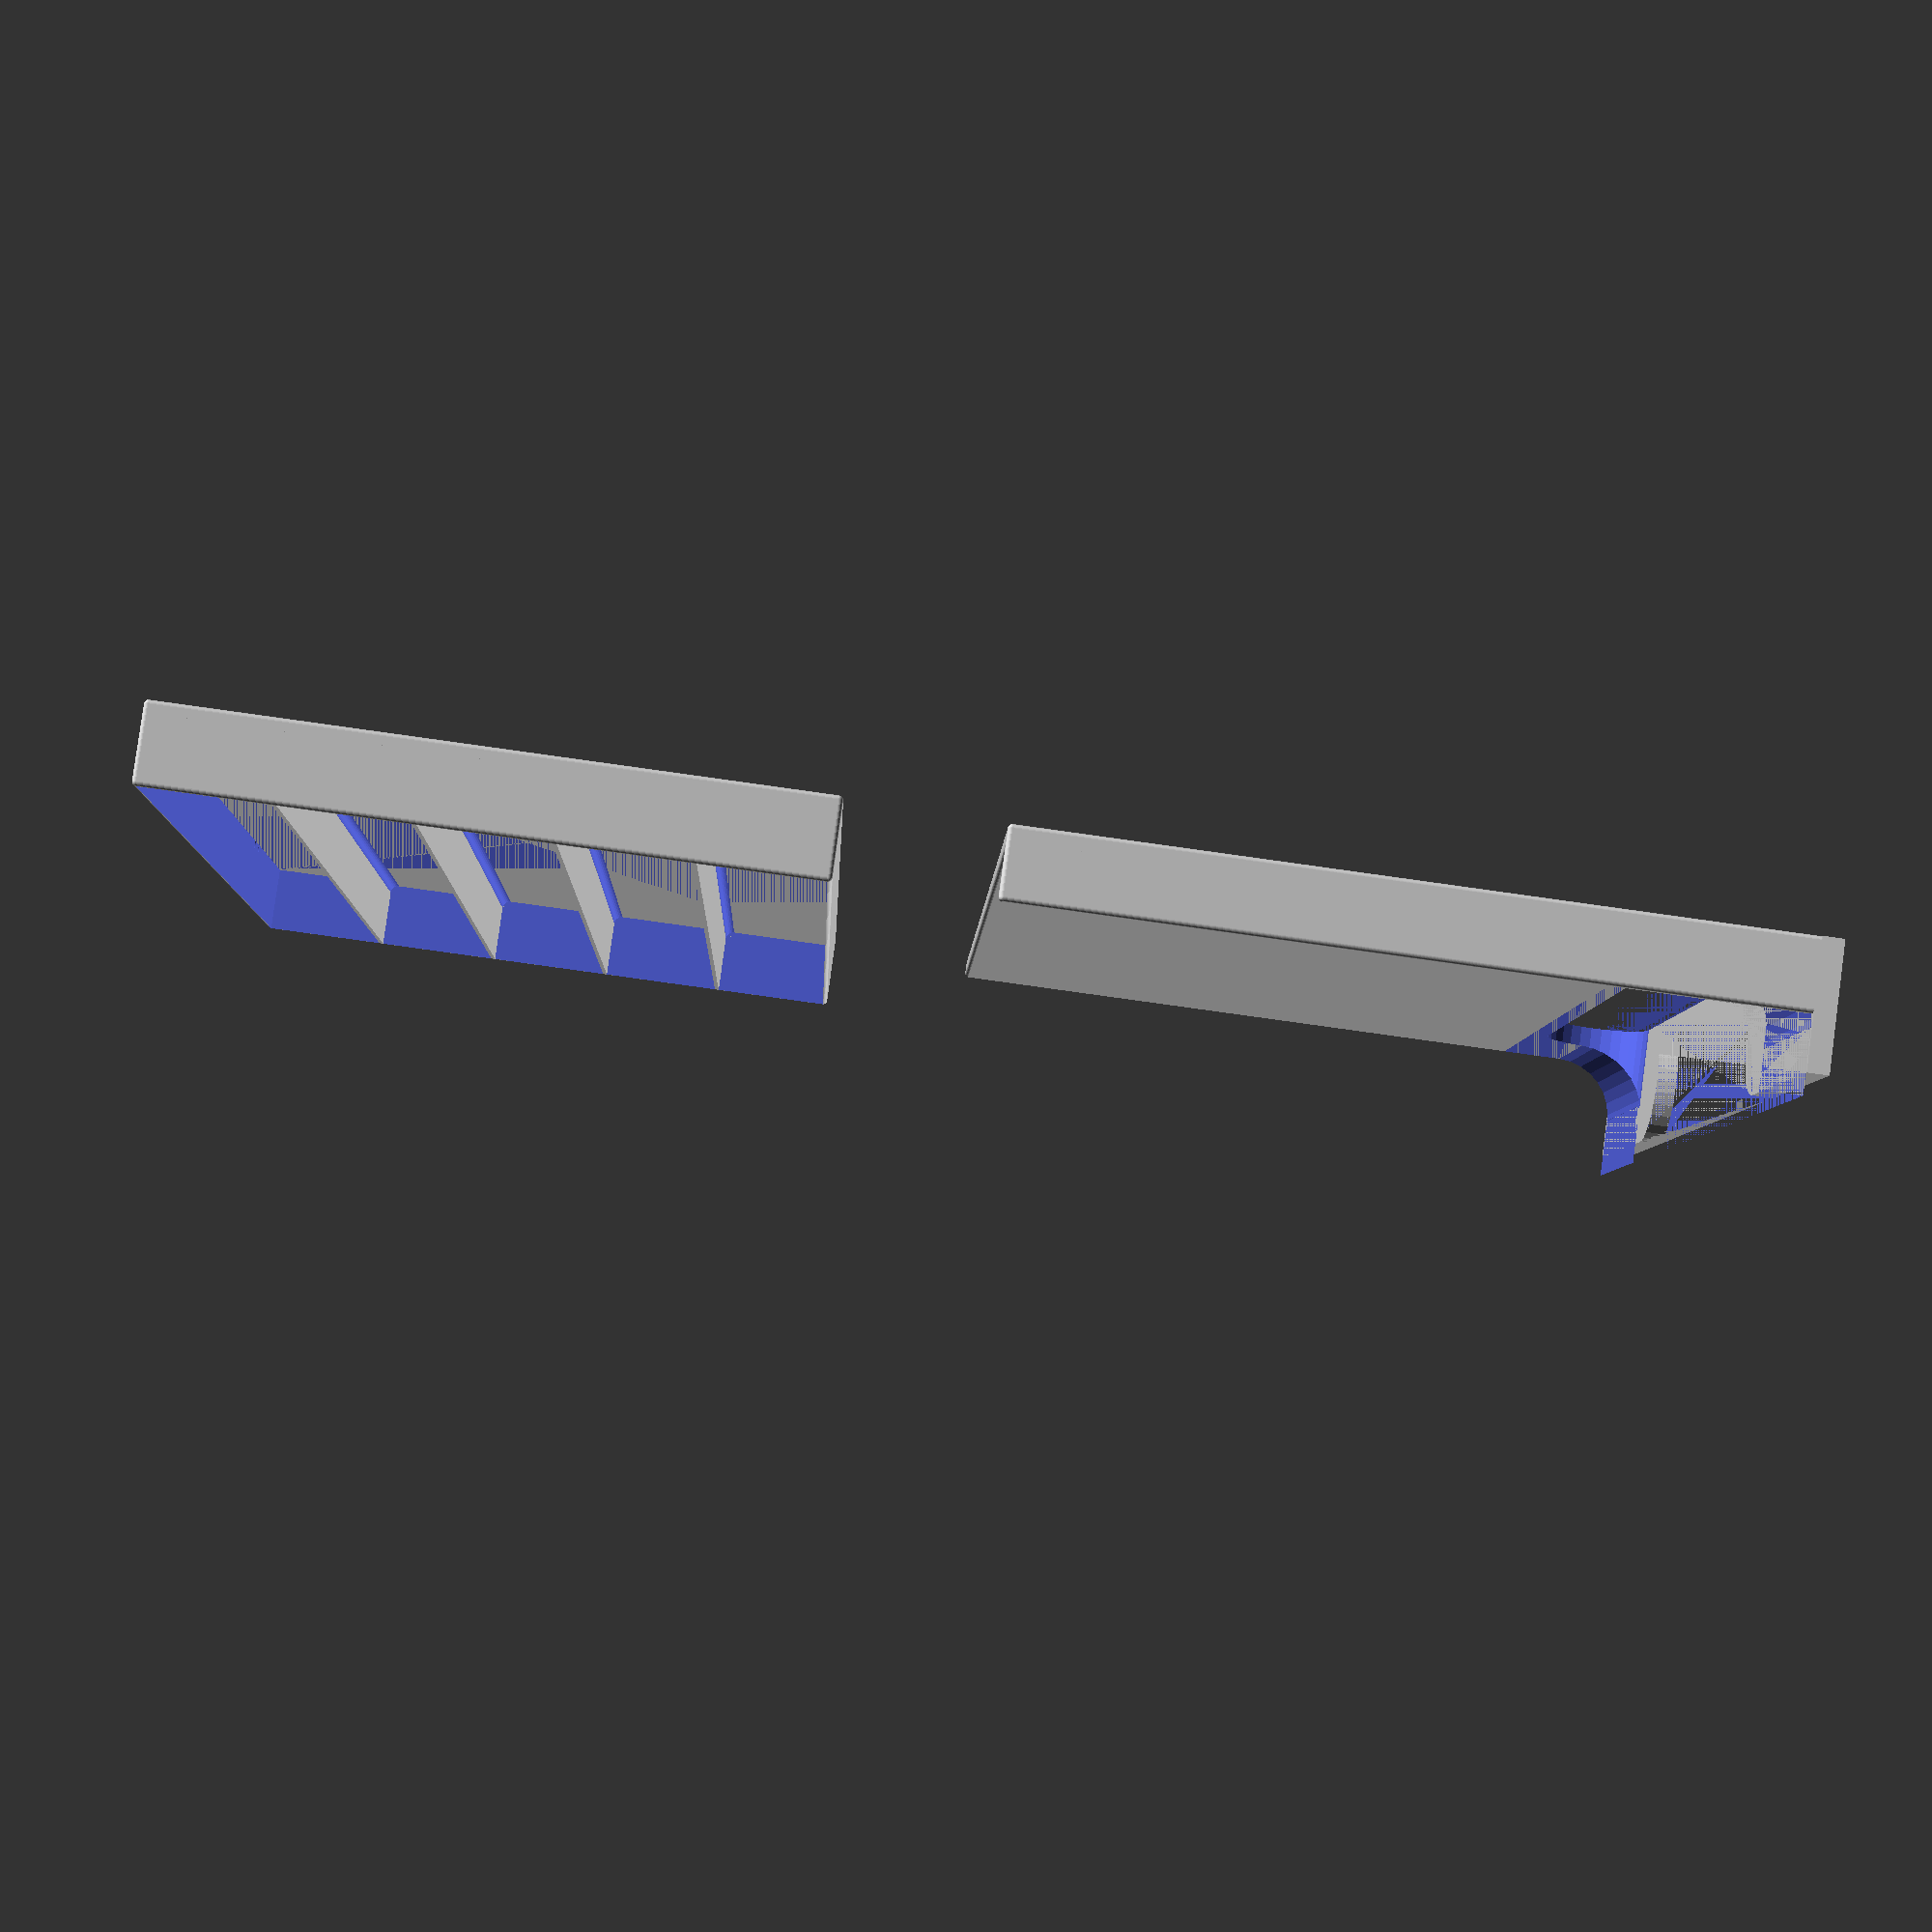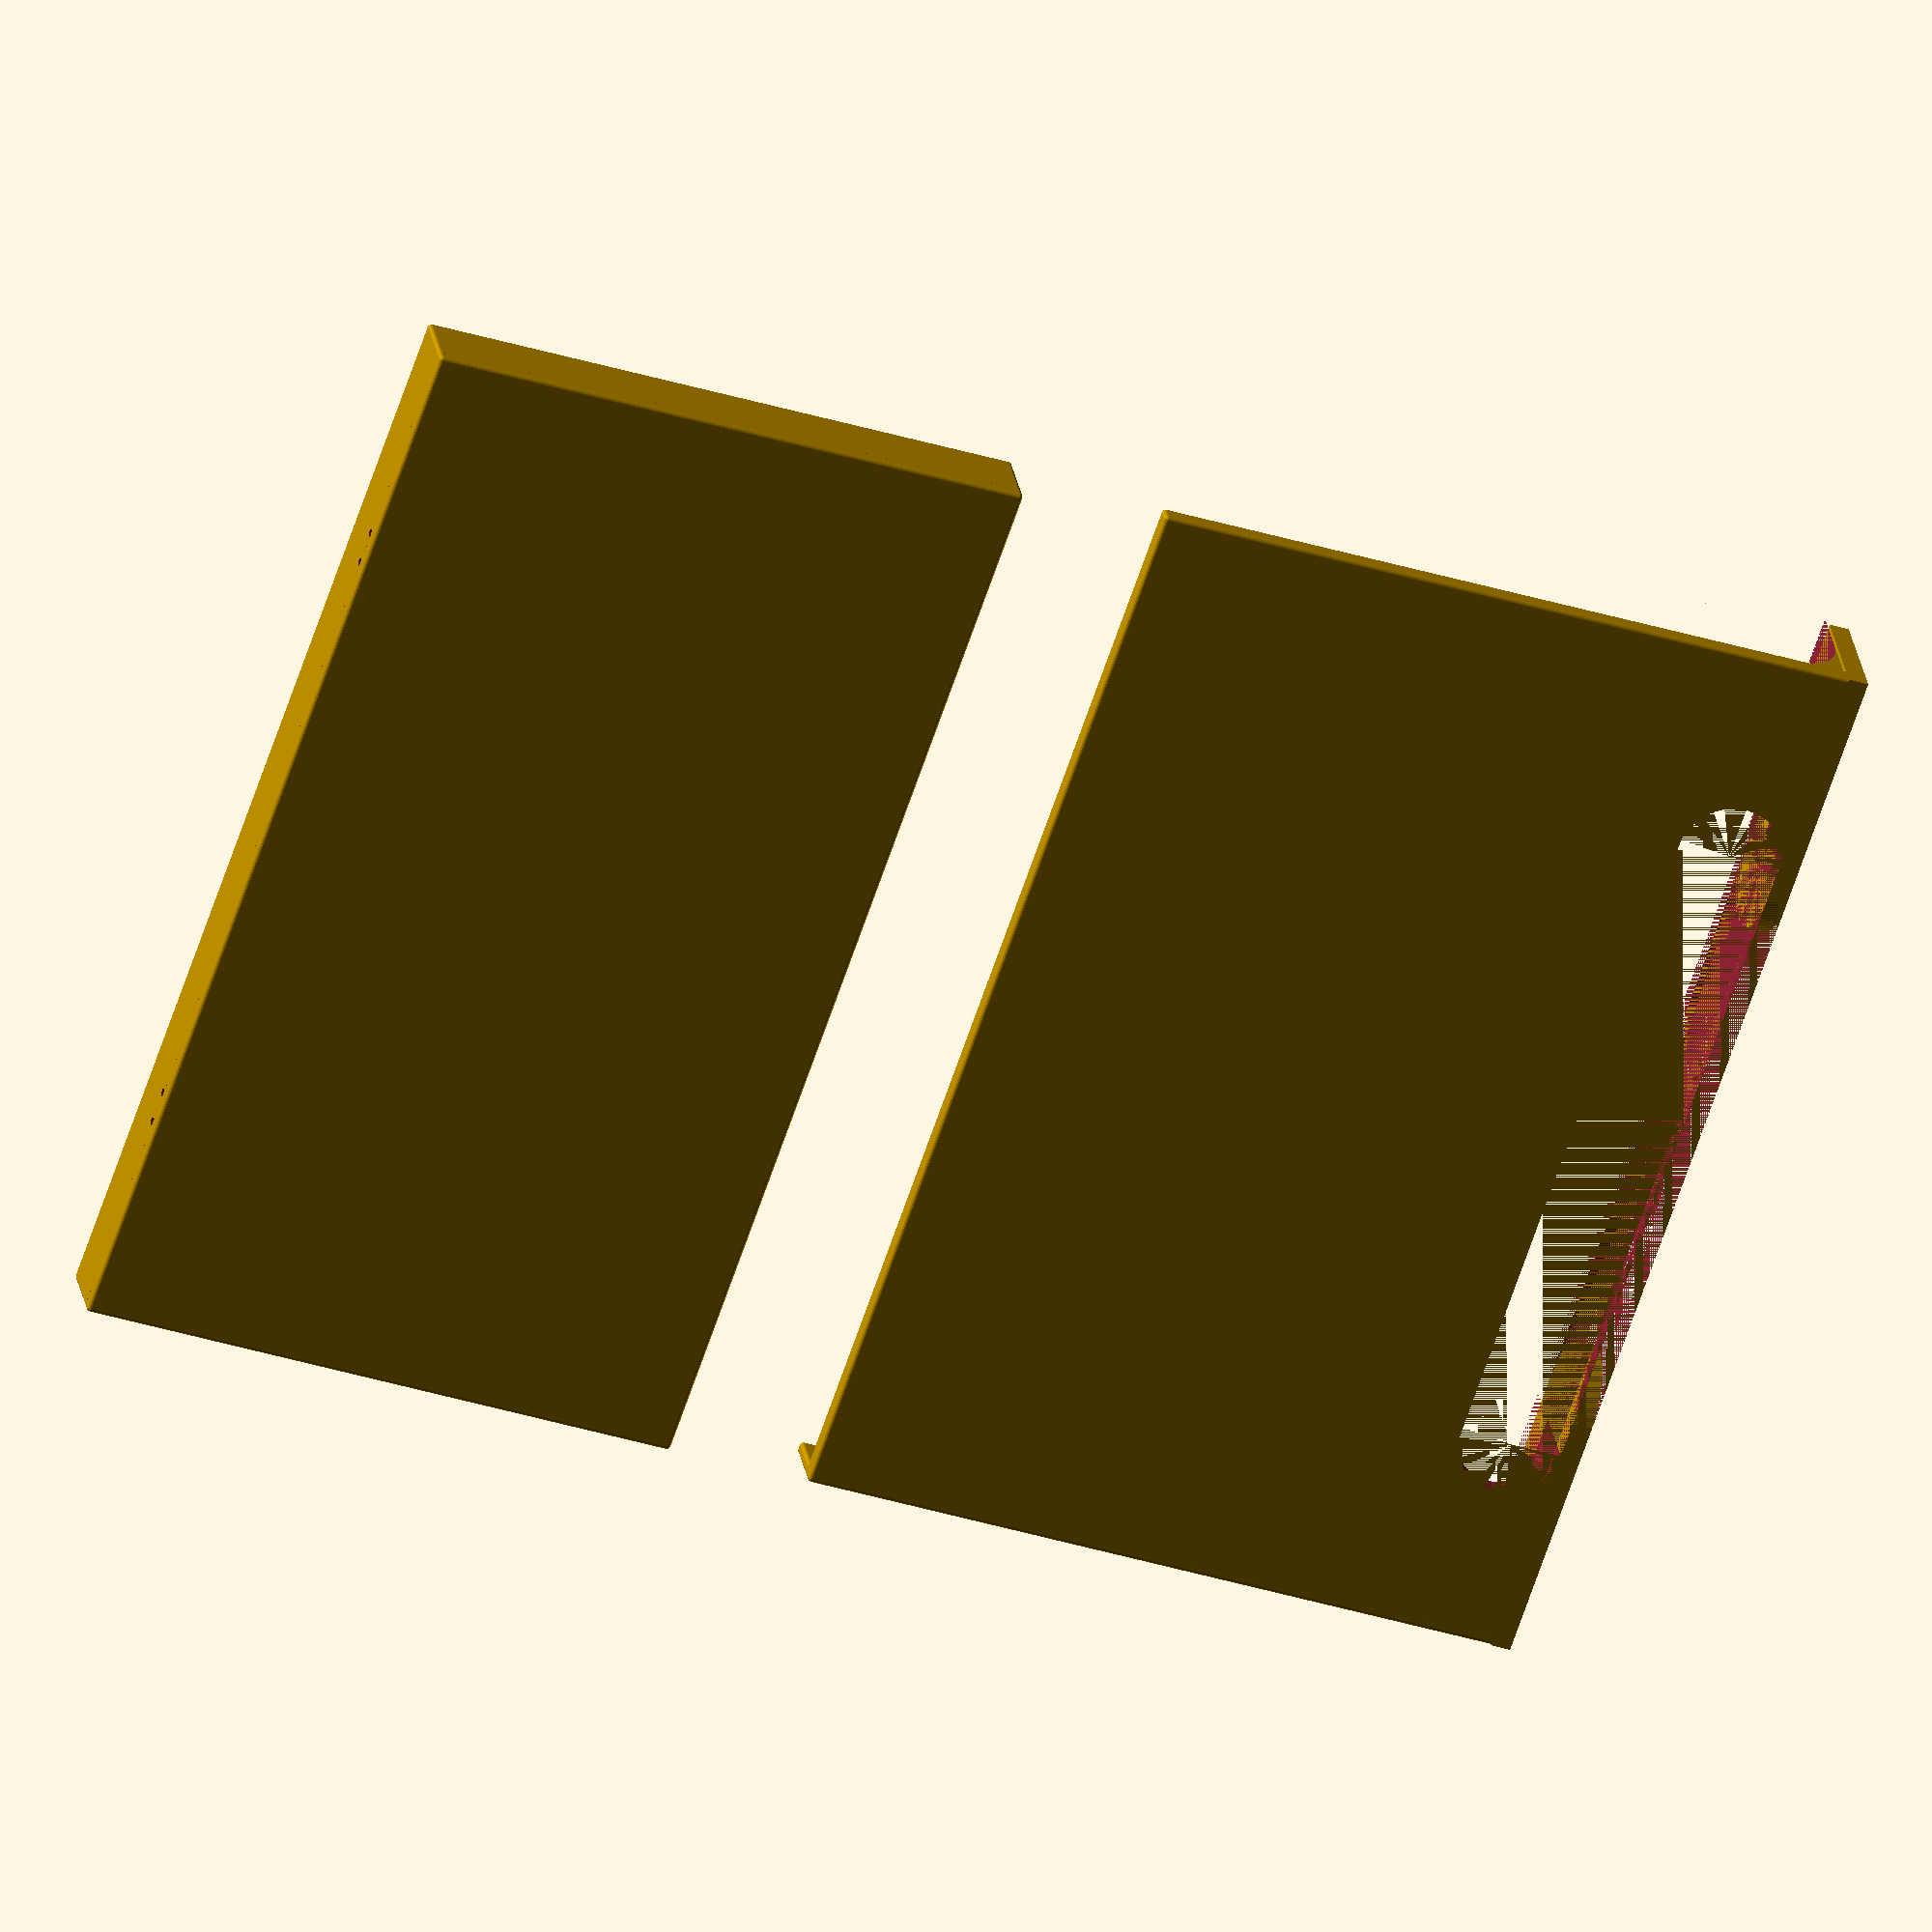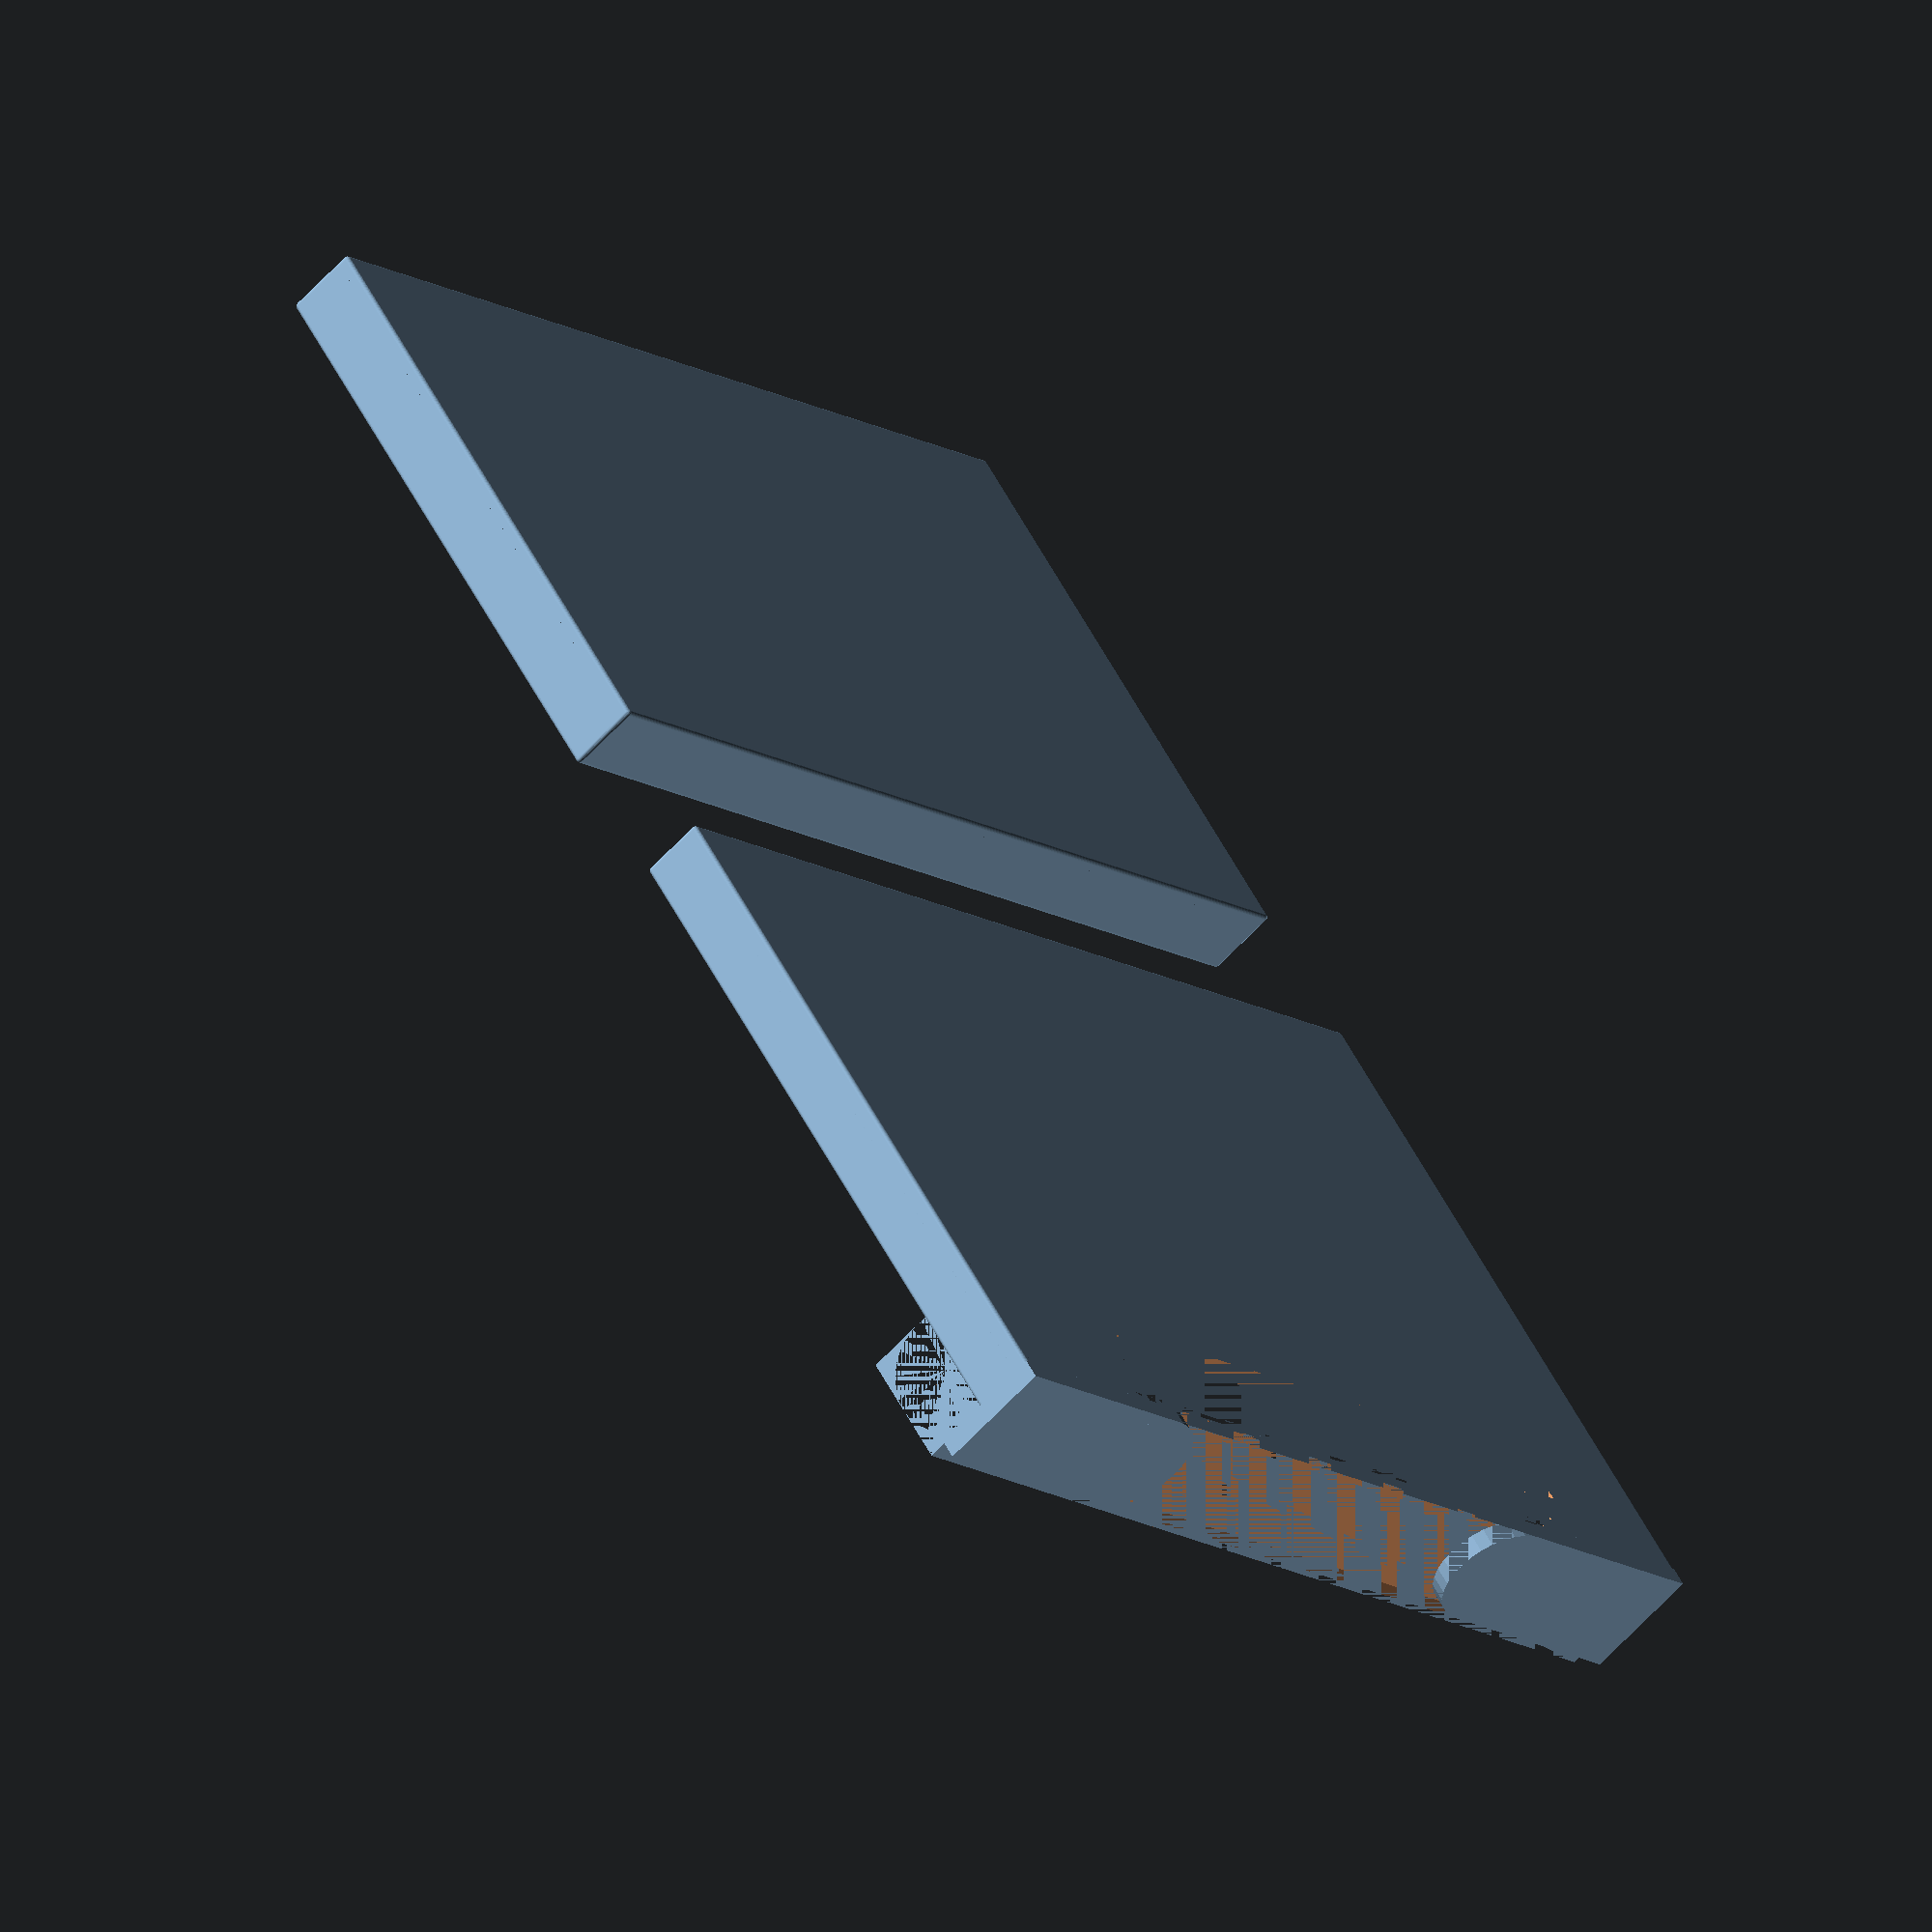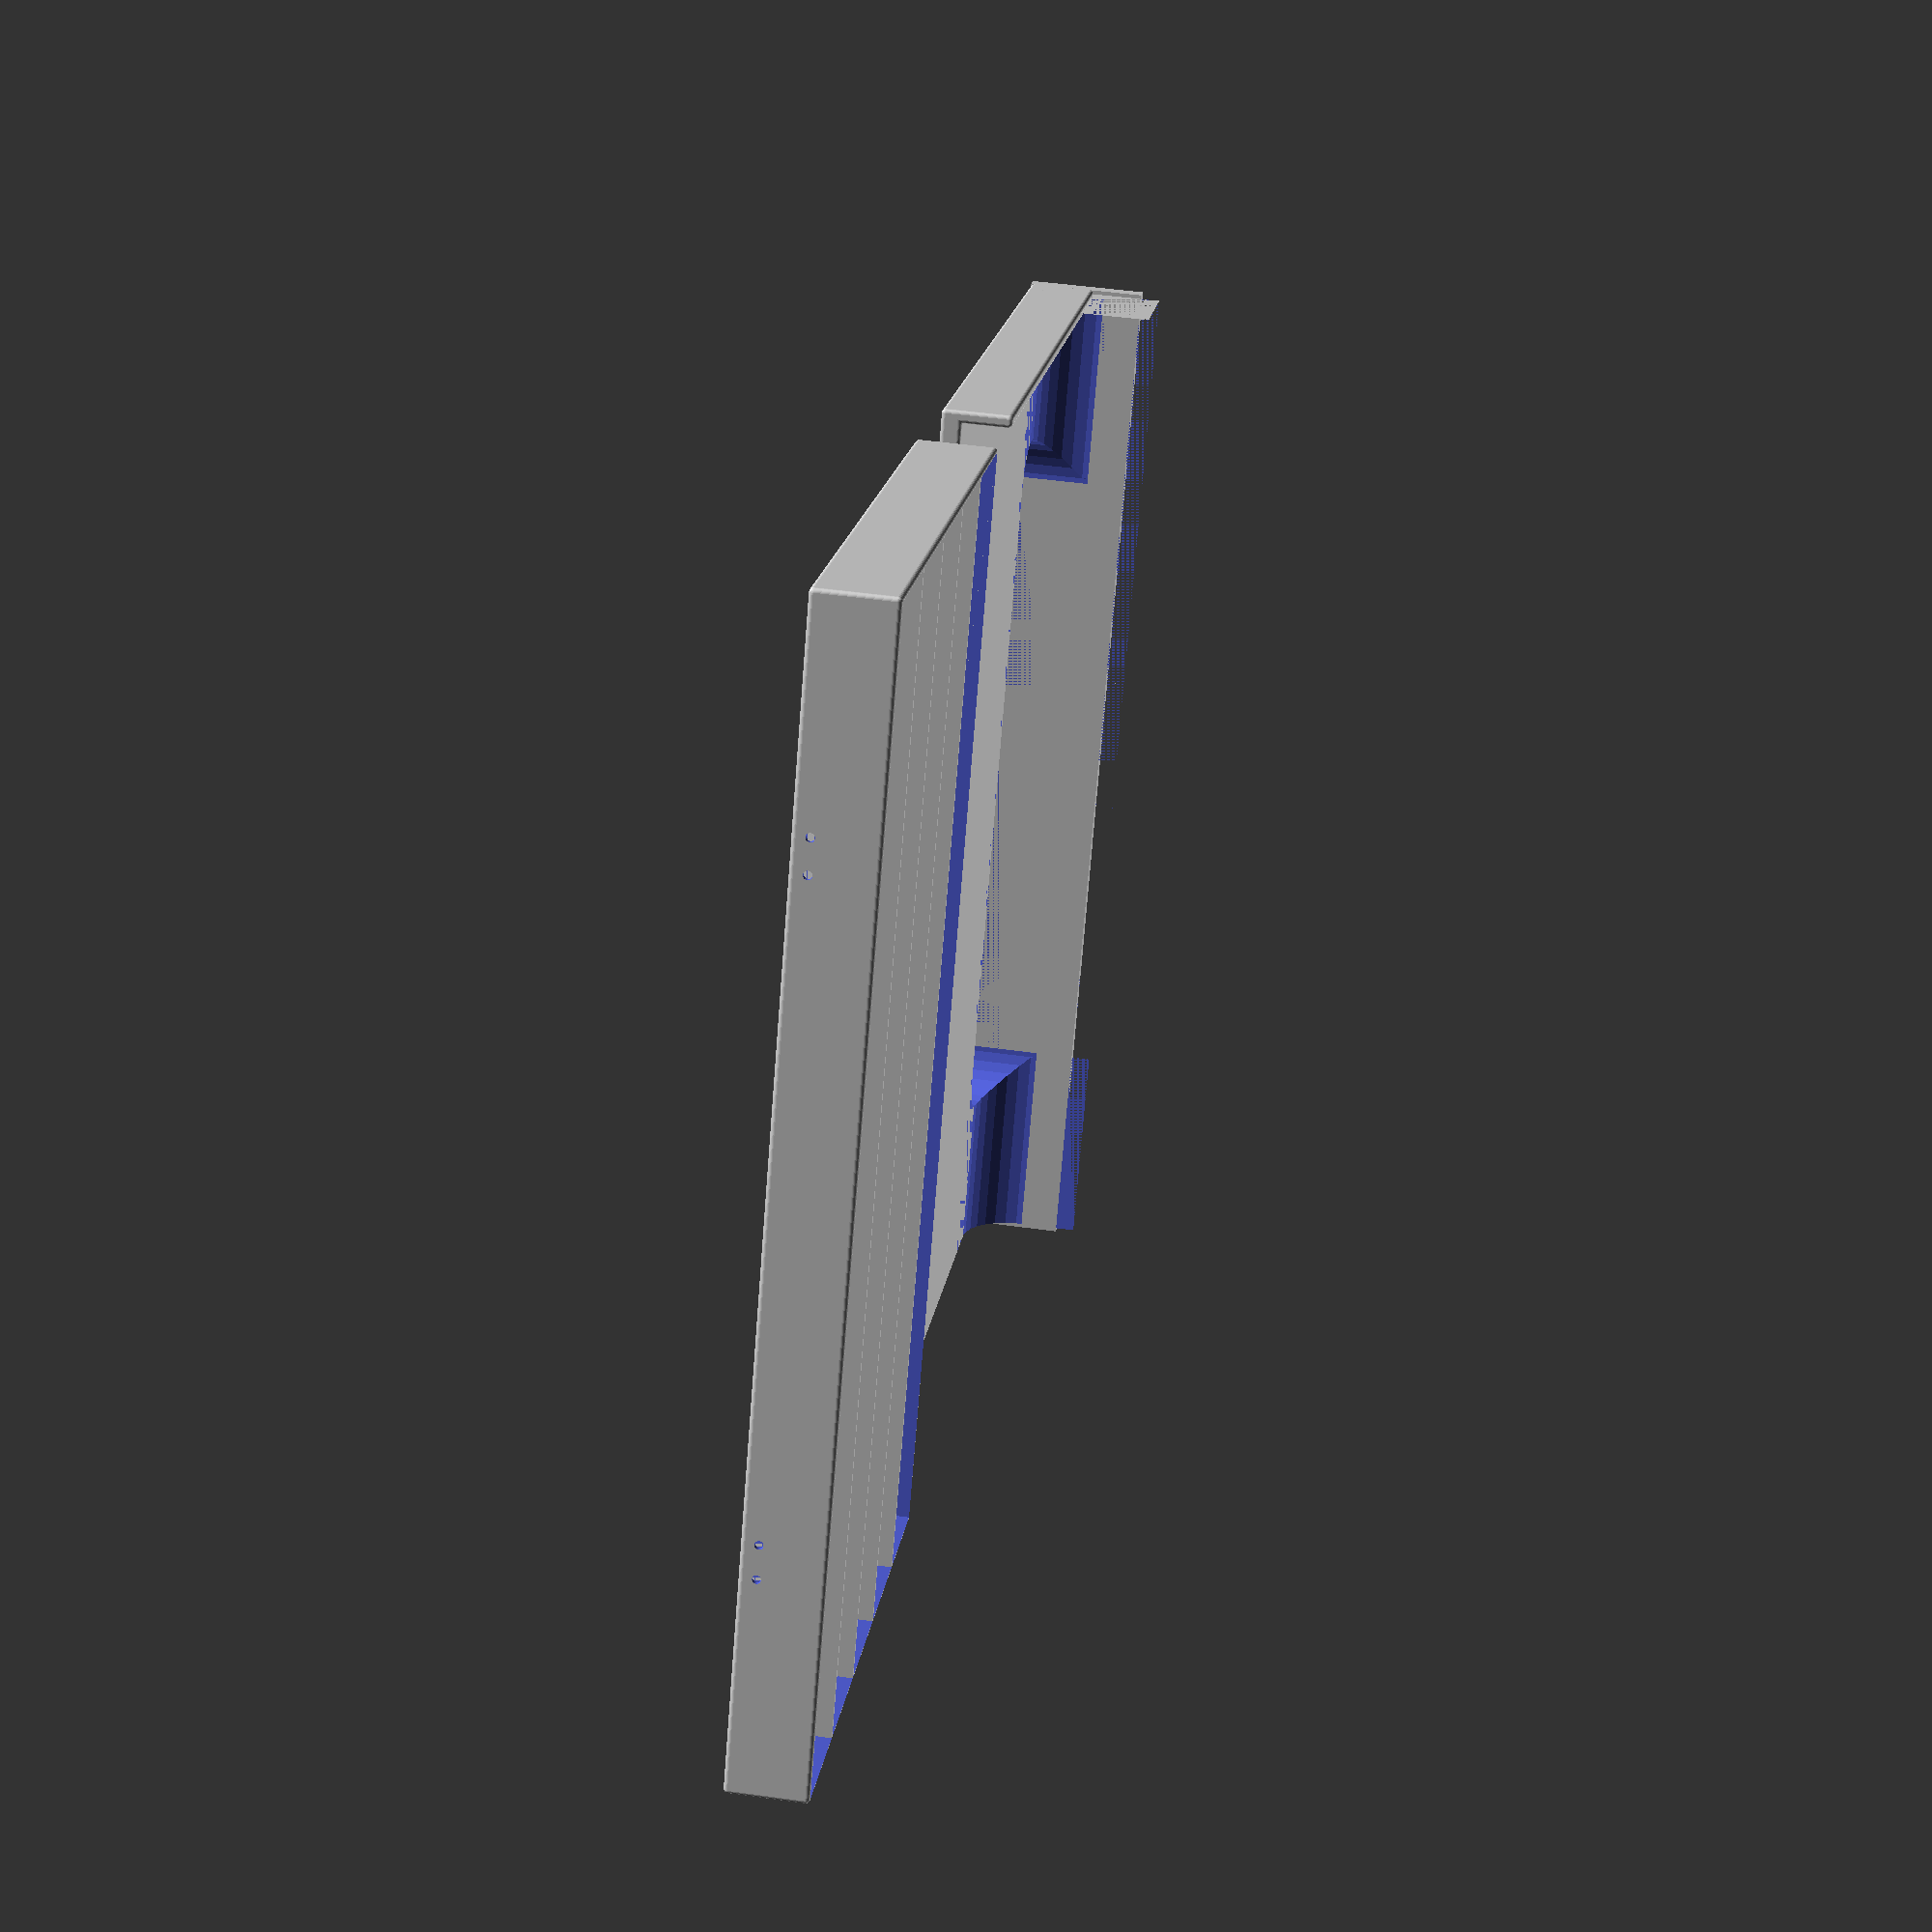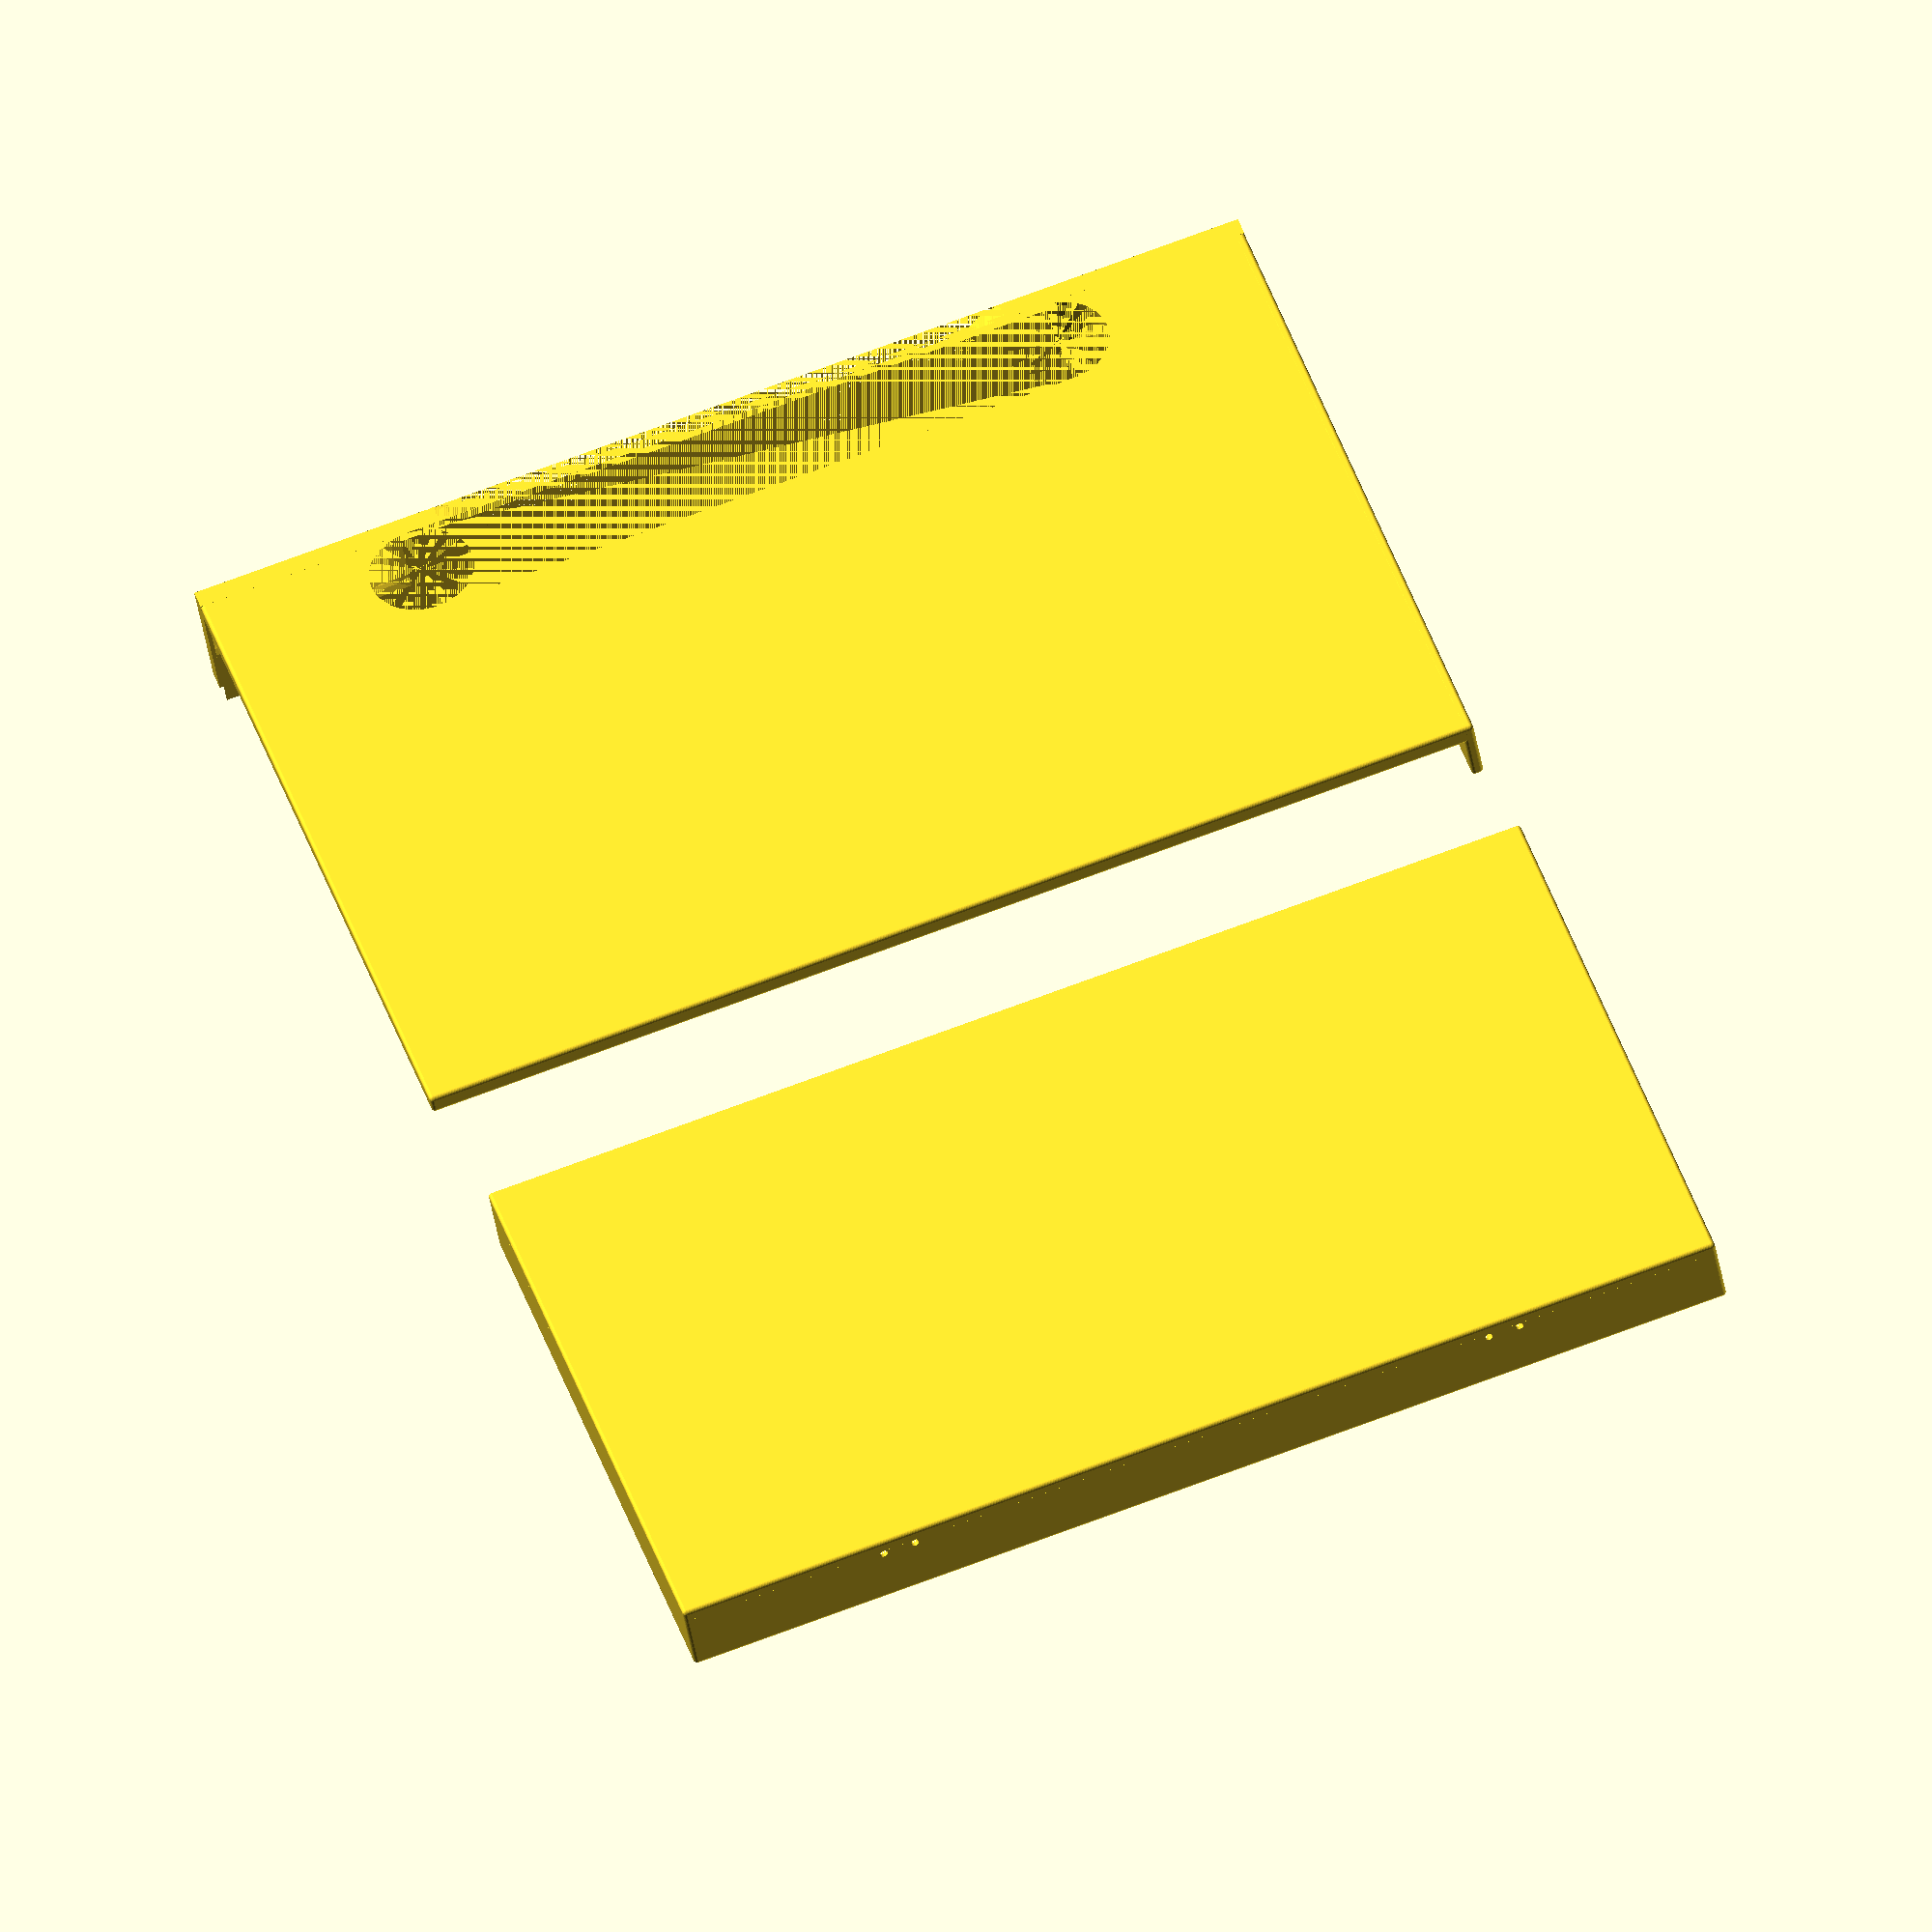
<openscad>
shelf_width = 271;
shelf_depth = 178;
shelf_height = 5;

rear_cutout_width = 165;
rear_cutout_depth = 26;

backrest_depth = 5;
backrest_height = 30;
    
backrest_center_clearance = 120;

left_lip_height = 12;
left_lip_width = 3;

back_brace_diameter = 30;

rounding_radius = 1.5;

module shelf() {
//    cube([shelf_width, shelf_depth, shelf_height]);
    roundedcube([shelf_width, shelf_depth, shelf_height], radius = rounding_radius, apply_to = "ymin");
    
    back_brace();
}

module back_brace() {
    translate([rounding_radius, shelf_depth - back_brace_diameter,shelf_height])
    difference() {
        cube([shelf_width - 2 * rounding_radius, back_brace_diameter, back_brace_diameter]);
        
        translate([0, back_brace_diameter / 2, back_brace_diameter / 2])
            rotate([0, 90, 0])
                cylinder(h = shelf_width, d = back_brace_diameter);

        translate([0, -back_brace_diameter / 2, 0])
            cube([shelf_width, back_brace_diameter, back_brace_diameter]);
        
        translate([0, 0, back_brace_diameter / 2])
            cube([shelf_width, back_brace_diameter, back_brace_diameter]);
    };
}

module rear_cutout() {
    translate([(shelf_width-rear_cutout_width)/2, shelf_depth - rear_cutout_depth, 0])
        cube([rear_cutout_width, rear_cutout_depth, shelf_height + back_brace_diameter]);
    
    translate([(shelf_width - rear_cutout_width) / 2, shelf_depth - rear_cutout_depth + (rear_cutout_depth / 2), 0])
        cylinder(h = shelf_height + back_brace_diameter, d = rear_cutout_depth);
    
    translate([(shelf_width + rear_cutout_width) / 2, shelf_depth - rear_cutout_depth + (rear_cutout_depth / 2), 0])
        cylinder(h = shelf_height + back_brace_diameter, d = rear_cutout_depth);
}

module backrest() {
    translate([0, shelf_depth, 0])
        difference() {
            cube([shelf_width, backrest_depth, backrest_height]);
            
            translate([(shelf_width - backrest_center_clearance - backrest_height) / 2, 0, 0])
                cube([backrest_center_clearance + backrest_height, backrest_depth, backrest_height]);
        }
                
    translate([(shelf_width - backrest_center_clearance) / 2 - backrest_height /2, shelf_depth + backrest_depth, backrest_height / 2])
        rotate([90, 0, 0])
            cylinder(h = backrest_depth, d = backrest_height);
        
    translate([(shelf_width + backrest_center_clearance) / 2 + backrest_height / 2, shelf_depth + backrest_depth, backrest_height / 2])
        rotate([90, 0, 0])
            cylinder(h = backrest_depth, d = backrest_height);
}

module left_lip() {
    roundedcube([left_lip_width, shelf_depth, shelf_height + left_lip_height], radius = rounding_radius, apply_to = "ymin");
}


module build_shelf() {
    difference() {
        shelf();
        rear_cutout();
    }
    backrest();
    left_lip();
}

build_shelf();

palette_width = shelf_width - left_lip_width;
palette_depth = shelf_depth - rear_cutout_depth;
palette_thickness = 1;
rounding_radius = 1;
palette_shelf_depth = 16;
palette_shelf_thickness = 1;
palette_wire_hole_spacing = 8;
palette_wire_hole_diameter = 2;

num_palette_shelves = 4;

module palette_base() {
    roundedcube([palette_width, palette_depth, palette_thickness], radius = rounding_radius, apply_to = "zmax");
}
module palette_border() {
    translate([0, 0, palette_thickness + rounding_radius])
        difference() {
            roundedcube([palette_width, palette_depth, palette_shelf_depth], radius = rounding_radius, apply_to = "zmax");
            
            translate([palette_shelf_thickness, palette_shelf_thickness, 0])
                cube([palette_width - 2 * palette_shelf_thickness, palette_depth - 2 * palette_shelf_thickness, palette_shelf_depth]);
        }
}

module vertical_reinforcement(length, radius, spacing) {
    module single_reinforcement() {
        difference() {
            cube([length, radius, radius]);
            
            translate([0, 0, radius])
            rotate([0, 90 ,0])
                cylinder(h = length, r = radius);
        }
    }
    
    translate([0, -radius, 0]) {
        single_reinforcement();
        // .001 gets rid of warning; ditch that when openscad fixed
        translate([length, 2 * radius + spacing - .001, 0])
            rotate([0, 0, 180])
                single_reinforcement();
    }
}

module palette_shelves() {
    shelf_every = palette_depth / (num_palette_shelves + 1);
    for (shelf_index = [1:1:num_palette_shelves]) {
        translate([rounding_radius, shelf_index * shelf_every, palette_thickness + rounding_radius]) {
            cube([palette_width - 2 * rounding_radius, palette_shelf_thickness, palette_shelf_depth]);
            
            vertical_reinforcement(palette_width - 2 * rounding_radius, 2, palette_shelf_thickness);
        }
    }
}

module palette_wire_holes() {
    offset = (palette_width - rear_cutout_width) / 2;
    hole_cutout_offsets = [offset, offset + palette_wire_hole_spacing, palette_width - offset, palette_width - offset - palette_wire_hole_spacing];
    for(this_offset = hole_cutout_offsets) {
        translate([this_offset, 2 * palette_shelf_thickness, palette_thickness + palette_wire_hole_diameter/2 + rounding_radius])
            rotate([90, 0, 0])
                cylinder(h = palette_shelf_thickness * 4, d = palette_wire_hole_diameter);
    }
}

module build_palette() {
    palette_base();
    difference() {
        palette_border();
        palette_wire_holes();
    };
    palette_shelves();
}

translate([0, -shelf_depth - 10, 0])
build_palette();


// More information: https://danielupshaw.com/openscad-rounded-corners/

// Set to 0.01 for higher definition curves (renders slower)
$fs = 0.10;

module roundedcube(size = [1, 1, 1], center = false, radius = 0.5, apply_to = "all") {
	// If single value, convert to [x, y, z] vector
	size = (size[0] == undef) ? [size, size, size] : size;

	translate_min = radius;
	translate_xmax = size[0] - radius;
	translate_ymax = size[1] - radius;
	translate_zmax = size[2] - radius;

	diameter = radius * 2;

	obj_translate = (center == false) ?
		[0, 0, 0] : [
			-(size[0] / 2),
			-(size[1] / 2),
			-(size[2] / 2)
		];

	translate(v = obj_translate) {
		hull() {
			for (translate_x = [translate_min, translate_xmax]) {
				x_at = (translate_x == translate_min) ? "min" : "max";
				for (translate_y = [translate_min, translate_ymax]) {
					y_at = (translate_y == translate_min) ? "min" : "max";
					for (translate_z = [translate_min, translate_zmax]) {
						z_at = (translate_z == translate_min) ? "min" : "max";

						translate(v = [translate_x, translate_y, translate_z])
						if (
							(apply_to == "all") ||
							(apply_to == "xmin" && x_at == "min") || (apply_to == "xmax" && x_at == "max") ||
							(apply_to == "ymin" && y_at == "min") || (apply_to == "ymax" && y_at == "max") ||
							(apply_to == "zmin" && z_at == "min") || (apply_to == "zmax" && z_at == "max")
						) {
							sphere(r = radius);
						} else {
							rotate = 
								(apply_to == "xmin" || apply_to == "xmax" || apply_to == "x") ? [0, 90, 0] : (
								(apply_to == "ymin" || apply_to == "ymax" || apply_to == "y") ? [90, 90, 0] :
								[0, 0, 0]
							);
							rotate(a = rotate)
							cylinder(h = diameter, r = radius, center = true);
						}
					}
				}
			}
		}
	}
}
</openscad>
<views>
elev=276.4 azim=91.9 roll=7.7 proj=p view=wireframe
elev=153.1 azim=71.0 roll=9.1 proj=o view=wireframe
elev=242.4 azim=38.0 roll=42.5 proj=o view=wireframe
elev=311.0 azim=121.2 roll=278.8 proj=p view=solid
elev=221.8 azim=198.5 roll=351.0 proj=o view=wireframe
</views>
